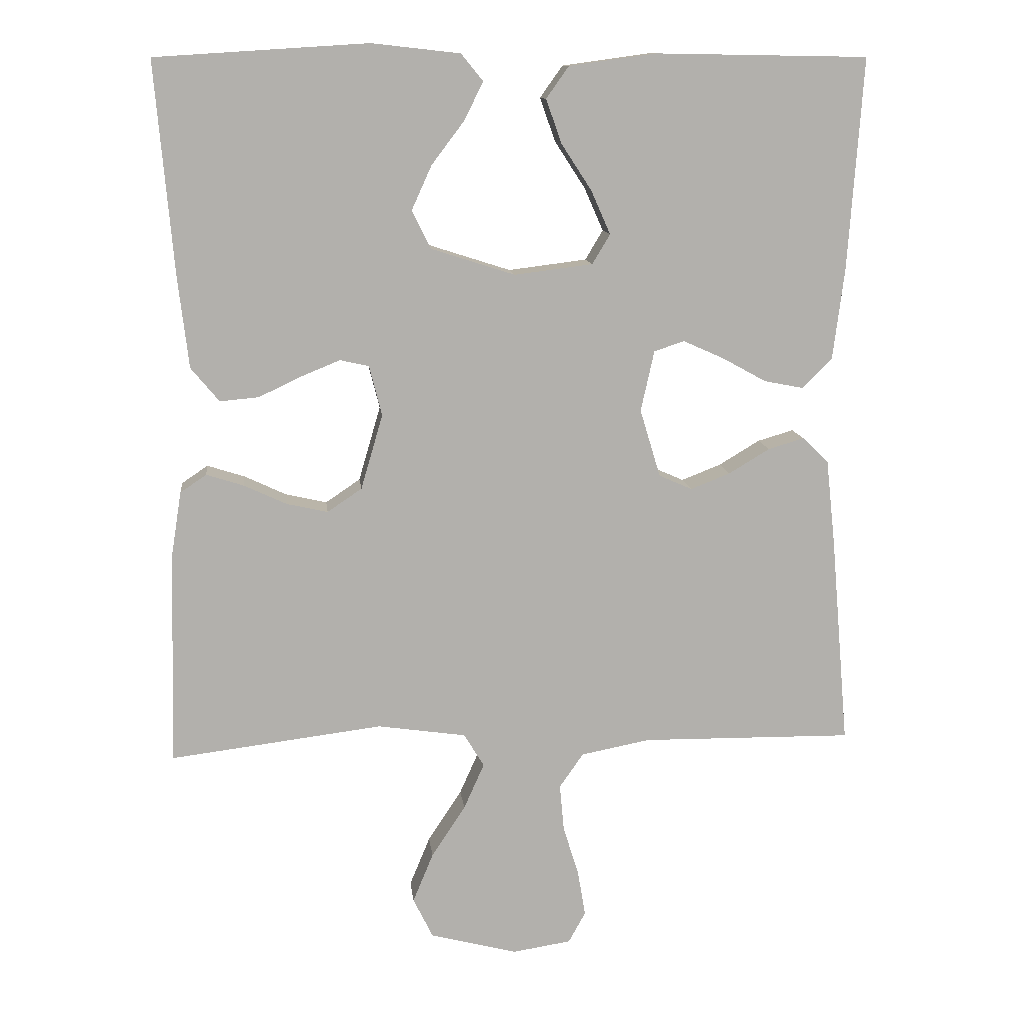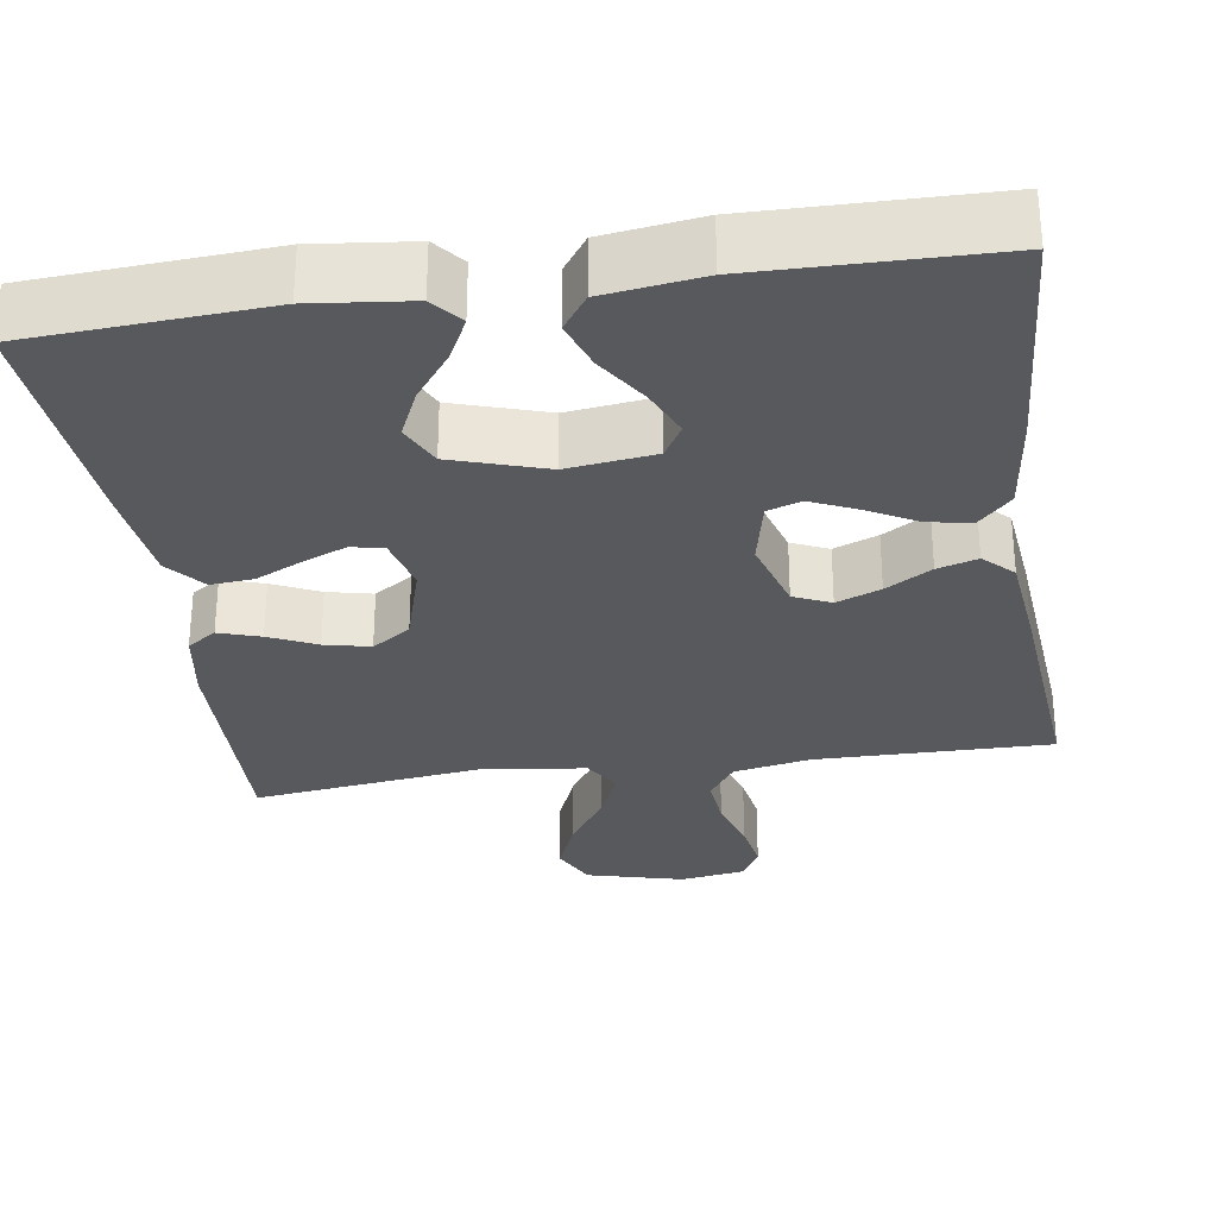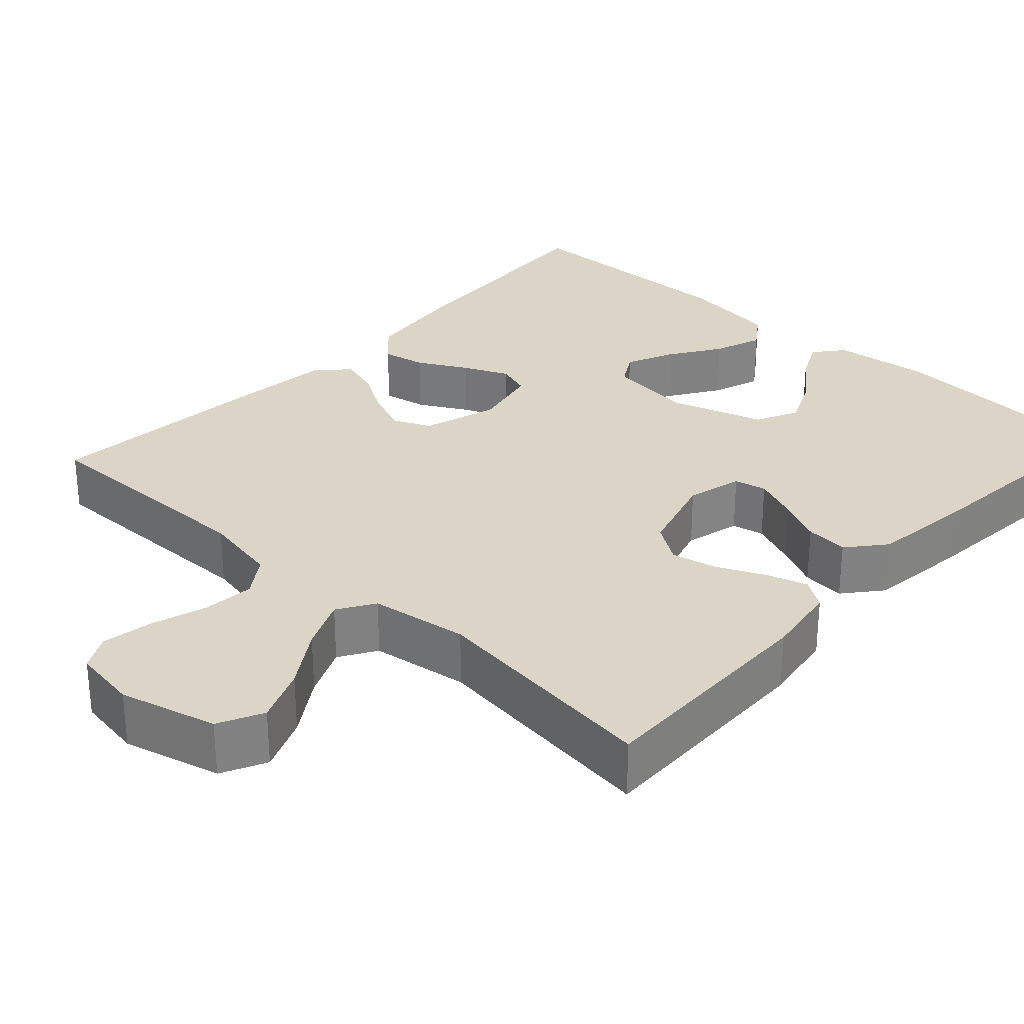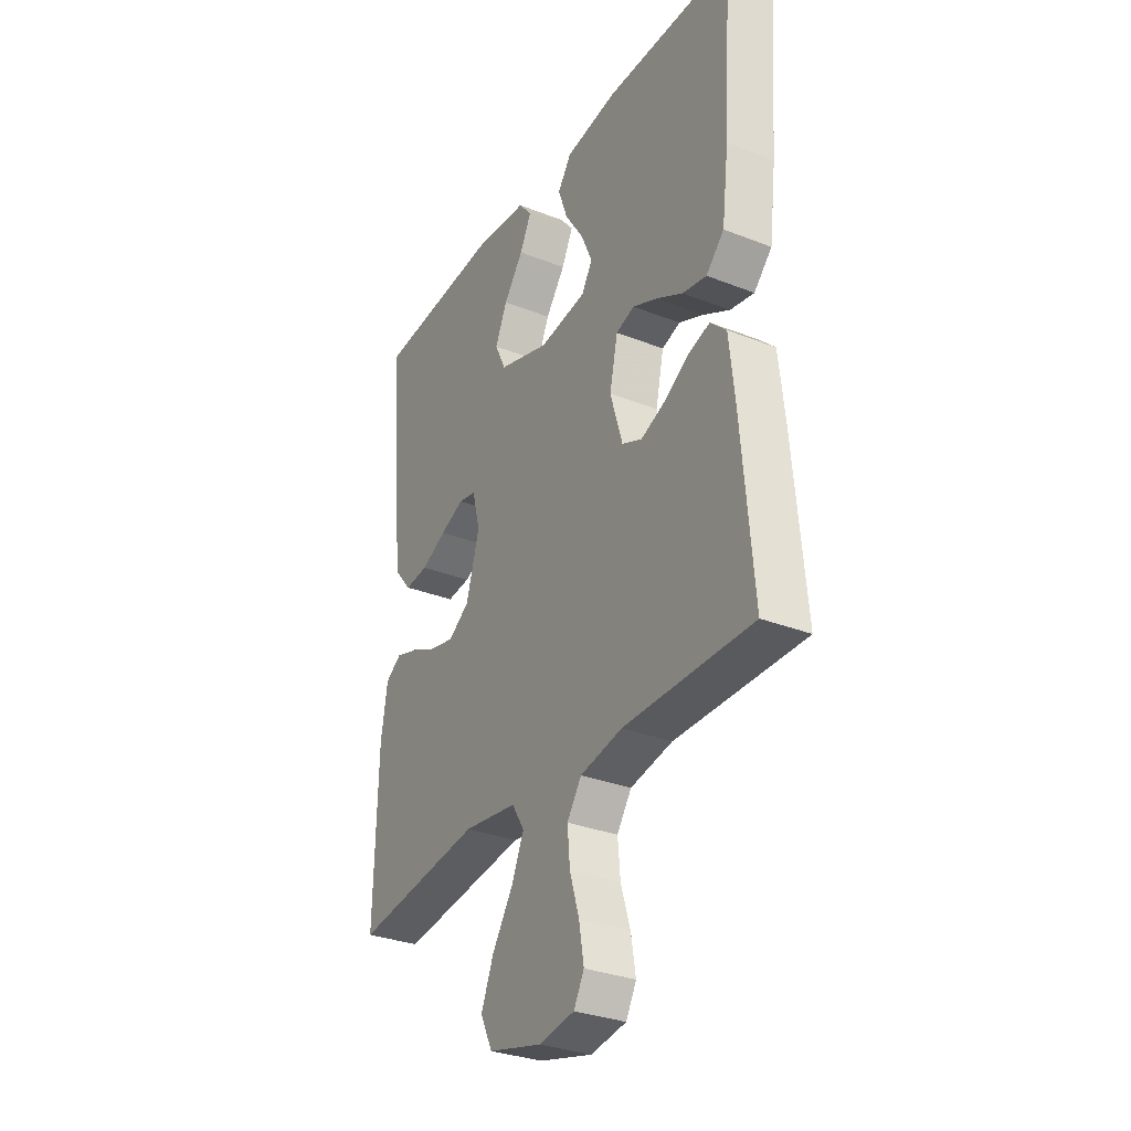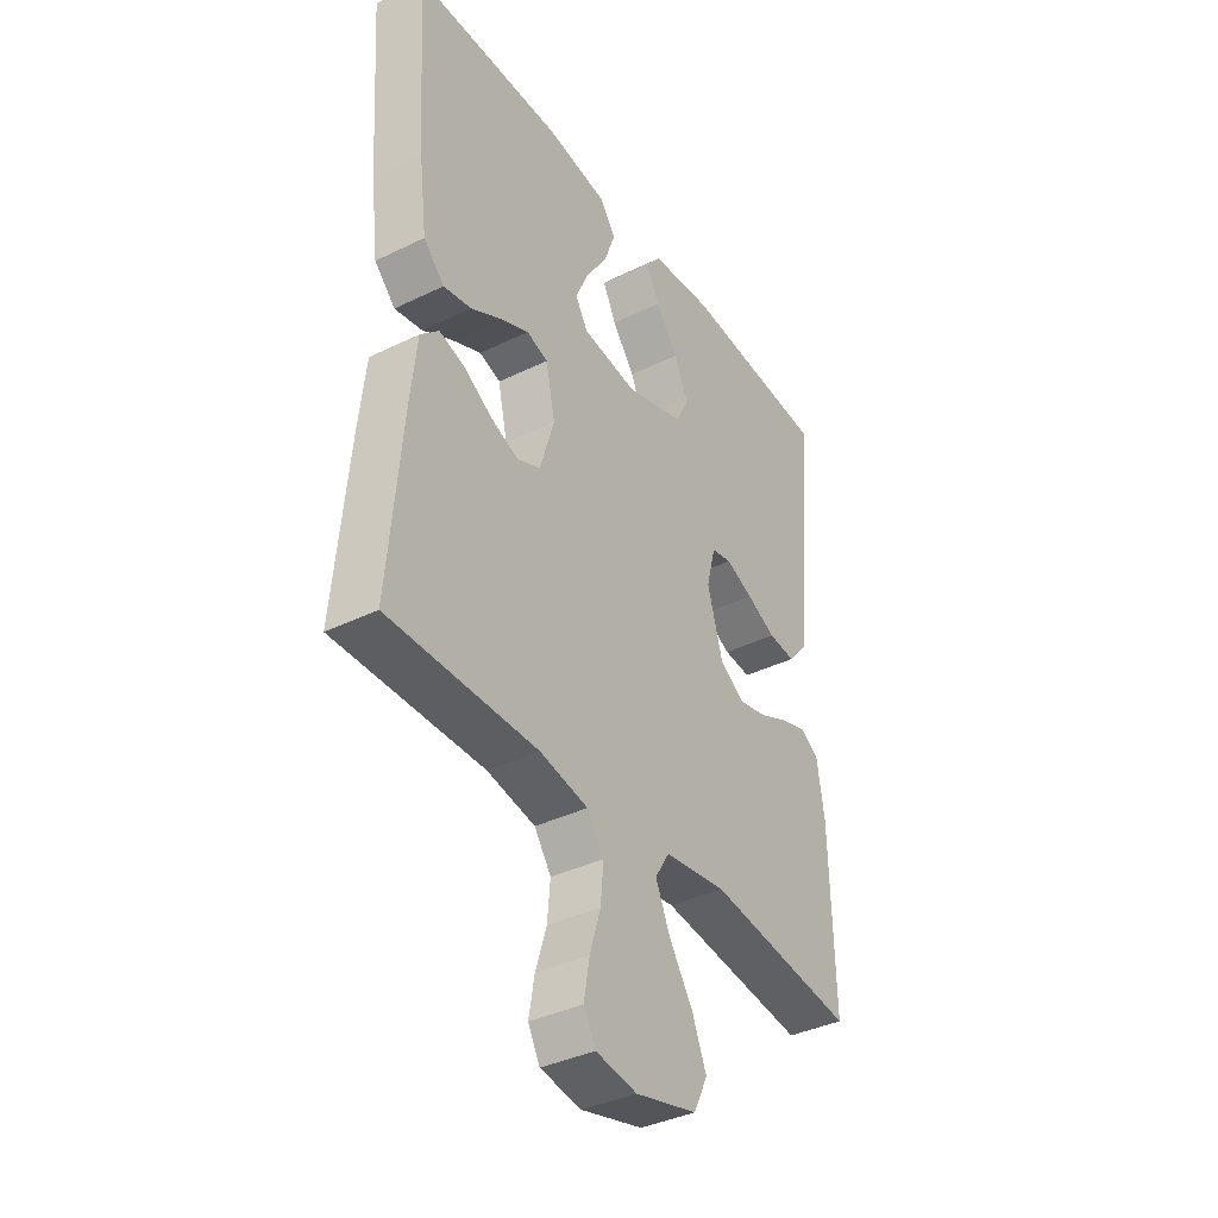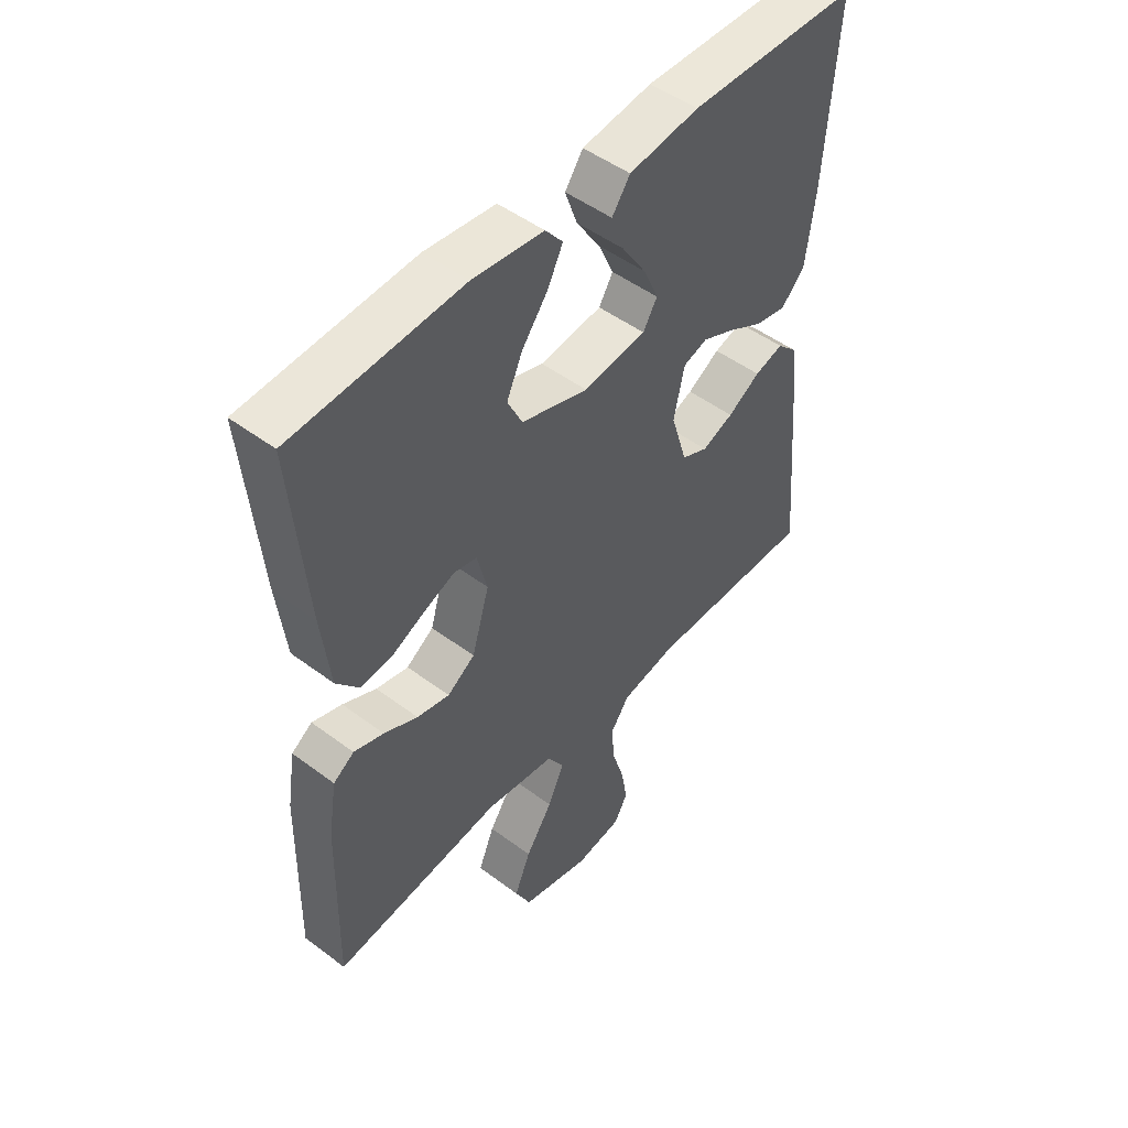
<metadata>
{"format":"obj","ext":"obj","renderer":"f3d","projection":"perspective","resolution":1024,"background":"white","views":[{"elev":11.8,"azim":-6.3,"up":"+Z"},{"elev":-30.0,"azim":8.5,"up":"+Y"},{"elev":29.6,"azim":-137.3,"up":"+Y"},{"elev":-31.6,"azim":61.0,"up":"+Z"},{"elev":-38.0,"azim":121.8,"up":"+Z"},{"elev":49.3,"azim":-50.3,"up":"+Z"}]}
</metadata>
<code>
v -0.5 0.07 0.5
v -0.2 0.07 0.519
v -0.075 0.07 0.505
v -0.044 0.07 0.467
v -0.071 0.07 0.413
v -0.117 0.07 0.352
v -0.145 0.07 0.29
v -0.119 0.07 0.236
v 0 0.07 0.198
v 0.111 0.07 0.212
v 0.136 0.07 0.254
v 0.109 0.07 0.315
v 0.066 0.07 0.381
v 0.044 0.07 0.443
v 0.076 0.07 0.488
v 0.2 0.07 0.505
v 0.5 0.07 0.5
v 0.479 0.07 0.2
v 0.463 0.07 0.072
v 0.421 0.07 0.029
v 0.365 0.07 0.04
v 0.303 0.07 0.074
v 0.245 0.07 0.1
v 0.202 0.07 0.086
v 0.183 0.07 0
v 0.212 0.07 -0.096
v 0.259 0.07 -0.117
v 0.315 0.07 -0.095
v 0.373 0.07 -0.06
v 0.424 0.07 -0.045
v 0.461 0.07 -0.081
v 0.474 0.07 -0.2
v 0.5 0.07 -0.5
v 0.2 0.07 -0.497
v 0.102 0.07 -0.516
v 0.068 0.07 -0.565
v 0.074 0.07 -0.631
v 0.096 0.07 -0.702
v 0.107 0.07 -0.767
v 0.083 0.07 -0.811
v 0 0.07 -0.824
v -0.124 0.07 -0.792
v -0.152 0.07 -0.735
v -0.123 0.07 -0.665
v -0.075 0.07 -0.592
v -0.046 0.07 -0.527
v -0.075 0.07 -0.48
v -0.2 0.07 -0.462
v -0.5 0.07 -0.5
v -0.493 0.07 -0.2
v -0.478 0.07 -0.106
v -0.441 0.07 -0.081
v -0.388 0.07 -0.098
v -0.328 0.07 -0.126
v -0.27 0.07 -0.139
v -0.221 0.07 -0.106
v -0.19 0.07 0
v -0.208 0.07 0.071
v -0.249 0.07 0.08
v -0.305 0.07 0.057
v -0.364 0.07 0.029
v -0.419 0.07 0.024
v -0.459 0.07 0.072
v -0.474 0.07 0.2
v -0.5 0 0.5
v -0.2 0 0.519
v -0.075 0 0.505
v -0.044 0 0.467
v -0.071 0 0.413
v -0.117 0 0.352
v -0.145 0 0.29
v -0.119 0 0.236
v 0 0 0.198
v 0.111 0 0.212
v 0.136 0 0.254
v 0.109 0 0.315
v 0.066 0 0.381
v 0.044 0 0.443
v 0.076 0 0.488
v 0.2 0 0.505
v 0.5 0 0.5
v 0.479 0 0.2
v 0.463 0 0.072
v 0.421 0 0.029
v 0.365 0 0.04
v 0.303 0 0.074
v 0.245 0 0.1
v 0.202 0 0.086
v 0.183 0 0
v 0.212 0 -0.096
v 0.259 0 -0.117
v 0.315 0 -0.095
v 0.373 0 -0.06
v 0.424 0 -0.045
v 0.461 0 -0.081
v 0.474 0 -0.2
v 0.5 0 -0.5
v 0.2 0 -0.497
v 0.102 0 -0.516
v 0.068 0 -0.565
v 0.074 0 -0.631
v 0.096 0 -0.702
v 0.107 0 -0.767
v 0.083 0 -0.811
v 0 0 -0.824
v -0.124 0 -0.792
v -0.152 0 -0.735
v -0.123 0 -0.665
v -0.075 0 -0.592
v -0.046 0 -0.527
v -0.075 0 -0.48
v -0.2 0 -0.462
v -0.5 0 -0.5
v -0.493 0 -0.2
v -0.478 0 -0.106
v -0.441 0 -0.081
v -0.388 0 -0.098
v -0.328 0 -0.126
v -0.27 0 -0.139
v -0.221 0 -0.106
v -0.19 0 0
v -0.208 0 0.071
v -0.249 0 0.08
v -0.305 0 0.057
v -0.364 0 0.029
v -0.419 0 0.024
v -0.459 0 0.072
v -0.474 0 0.2
f 2 3 4
f 1 2 4
f 64 1 4
f 63 64 4
f 62 63 4
f 61 62 4
f 60 61 4
f 52 53 54
f 51 52 54
f 50 51 54
f 49 50 54
f 48 49 54
f 47 48 54 55
f 46 47 55 56
f 43 44 45
f 42 43 45
f 41 42 45
f 40 41 45
f 39 40 45
f 38 39 45
f 37 38 45
f 36 37 45 46
f 46 56 57
f 36 46 57
f 35 36 57
f 32 33 34
f 31 32 34
f 30 31 34
f 29 30 34
f 28 29 34
f 27 28 34 35
f 20 21 22
f 19 20 22
f 18 19 22
f 17 18 22
f 16 17 22
f 15 16 22
f 14 15 22
f 13 14 22
f 12 13 22
f 11 12 22 23
f 10 11 23 24
f 4 5 6
f 60 4 6
f 59 60 6 7
f 35 57 58
f 27 35 58
f 26 27 58
f 25 26 58
f 25 58 59
f 24 25 59
f 10 24 59
f 9 10 59
f 8 9 59
f 7 8 59
f 68 67 66
f 68 66 65
f 68 65 128
f 68 128 127
f 68 127 126
f 68 126 125
f 68 125 124
f 118 117 116
f 118 116 115
f 118 115 114
f 118 114 113
f 118 113 112
f 119 118 112 111
f 120 119 111 110
f 109 108 107
f 109 107 106
f 109 106 105
f 109 105 104
f 109 104 103
f 109 103 102
f 109 102 101
f 110 109 101 100
f 121 120 110
f 121 110 100
f 121 100 99
f 98 97 96
f 98 96 95
f 98 95 94
f 98 94 93
f 98 93 92
f 99 98 92 91
f 86 85 84
f 86 84 83
f 86 83 82
f 86 82 81
f 86 81 80
f 86 80 79
f 86 79 78
f 86 78 77
f 86 77 76
f 87 86 76 75
f 88 87 75 74
f 70 69 68
f 70 68 124
f 71 70 124 123
f 122 121 99
f 122 99 91
f 122 91 90
f 122 90 89
f 123 122 89
f 123 89 88
f 123 88 74
f 123 74 73
f 123 73 72
f 123 72 71
f 1 65 66 2
f 2 66 67 3
f 3 67 68 4
f 4 68 69 5
f 5 69 70 6
f 6 70 71 7
f 7 71 72 8
f 8 72 73 9
f 9 73 74 10
f 10 74 75 11
f 11 75 76 12
f 12 76 77 13
f 13 77 78 14
f 14 78 79 15
f 15 79 80 16
f 16 80 81 17
f 17 81 82 18
f 18 82 83 19
f 19 83 84 20
f 20 84 85 21
f 21 85 86 22
f 22 86 87 23
f 23 87 88 24
f 24 88 89 25
f 25 89 90 26
f 26 90 91 27
f 27 91 92 28
f 28 92 93 29
f 29 93 94 30
f 30 94 95 31
f 31 95 96 32
f 32 96 97 33
f 33 97 98 34
f 34 98 99 35
f 35 99 100 36
f 36 100 101 37
f 37 101 102 38
f 38 102 103 39
f 39 103 104 40
f 40 104 105 41
f 41 105 106 42
f 42 106 107 43
f 43 107 108 44
f 44 108 109 45
f 45 109 110 46
f 46 110 111 47
f 47 111 112 48
f 48 112 113 49
f 49 113 114 50
f 50 114 115 51
f 51 115 116 52
f 52 116 117 53
f 53 117 118 54
f 54 118 119 55
f 55 119 120 56
f 56 120 121 57
f 57 121 122 58
f 58 122 123 59
f 59 123 124 60
f 60 124 125 61
f 61 125 126 62
f 62 126 127 63
f 63 127 128 64
f 64 128 65 1

</code>
